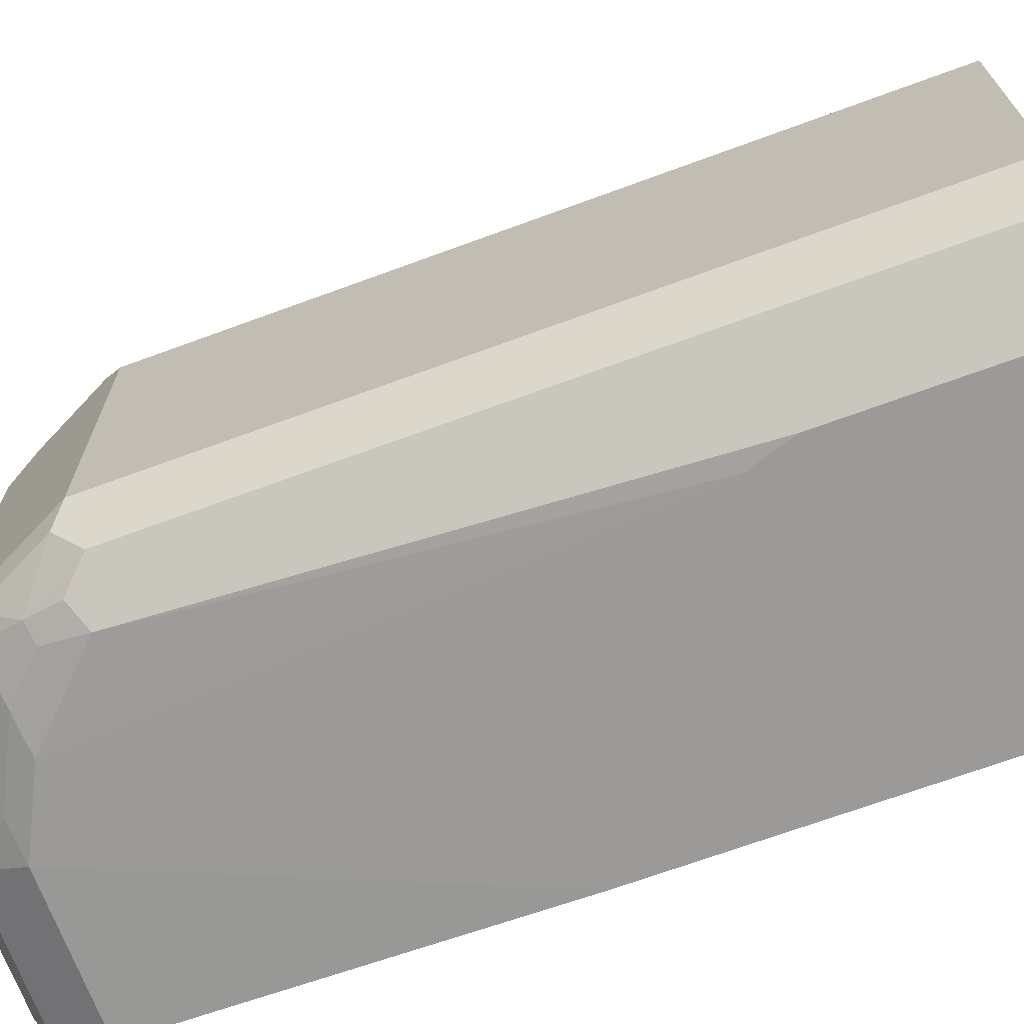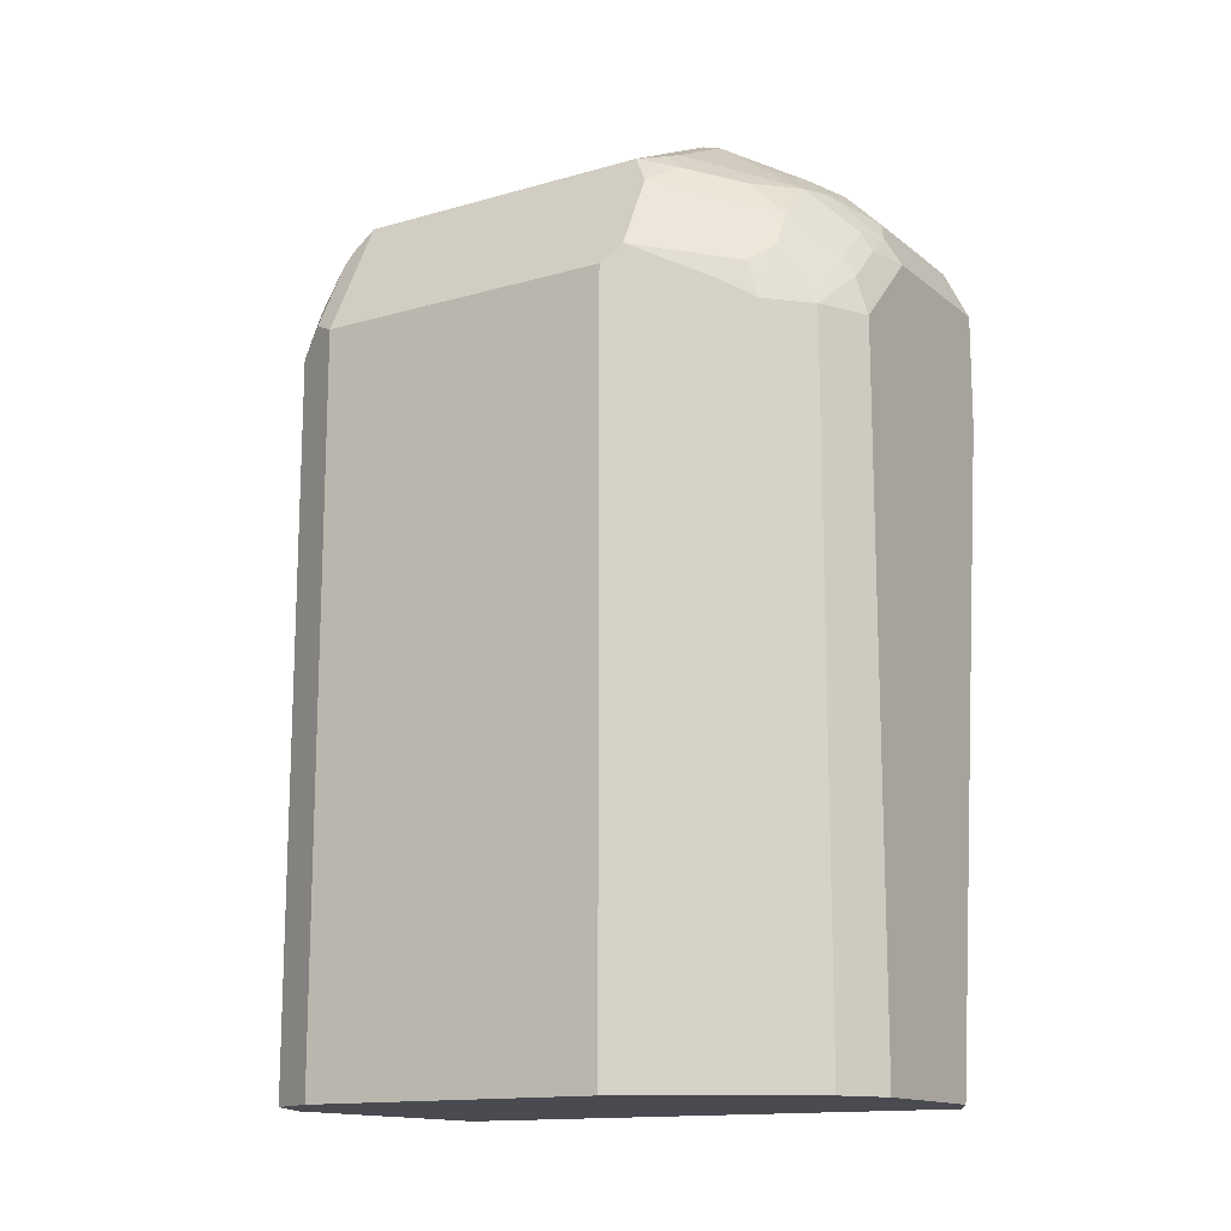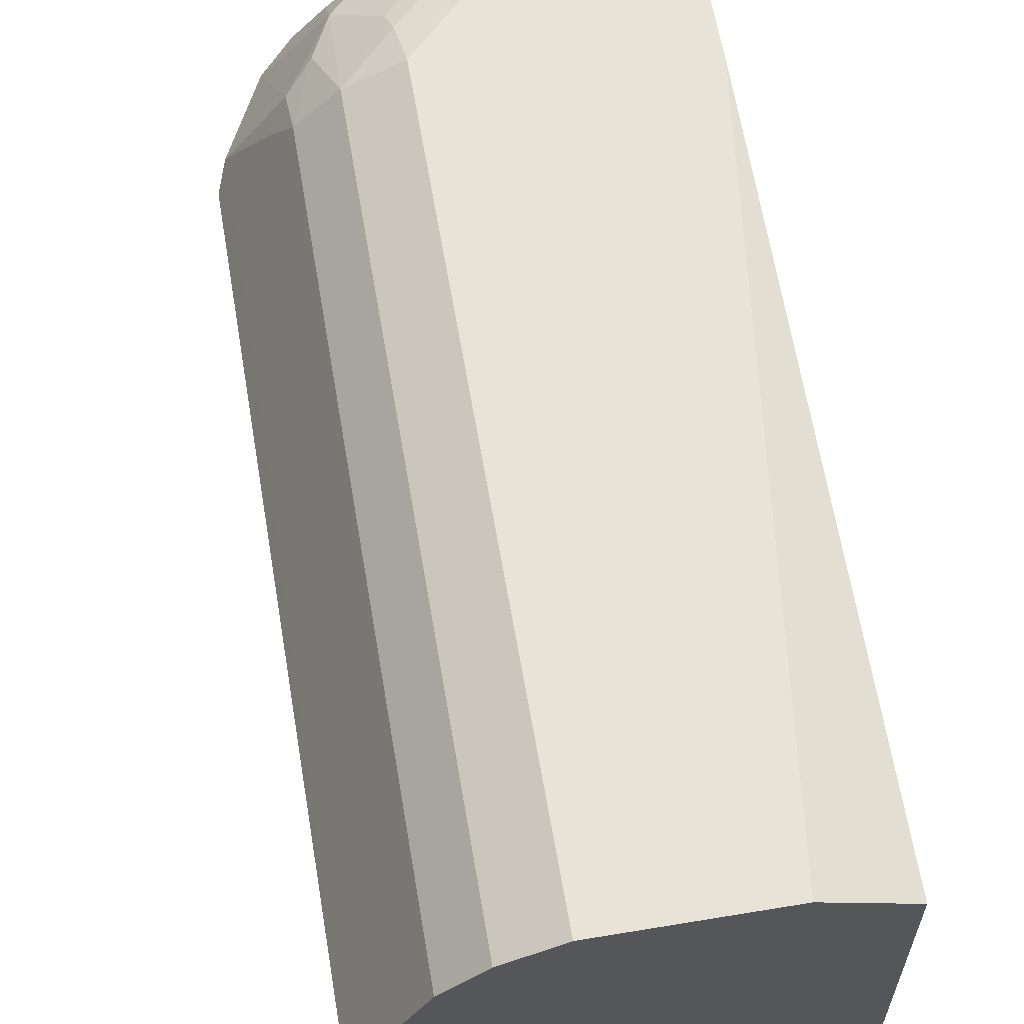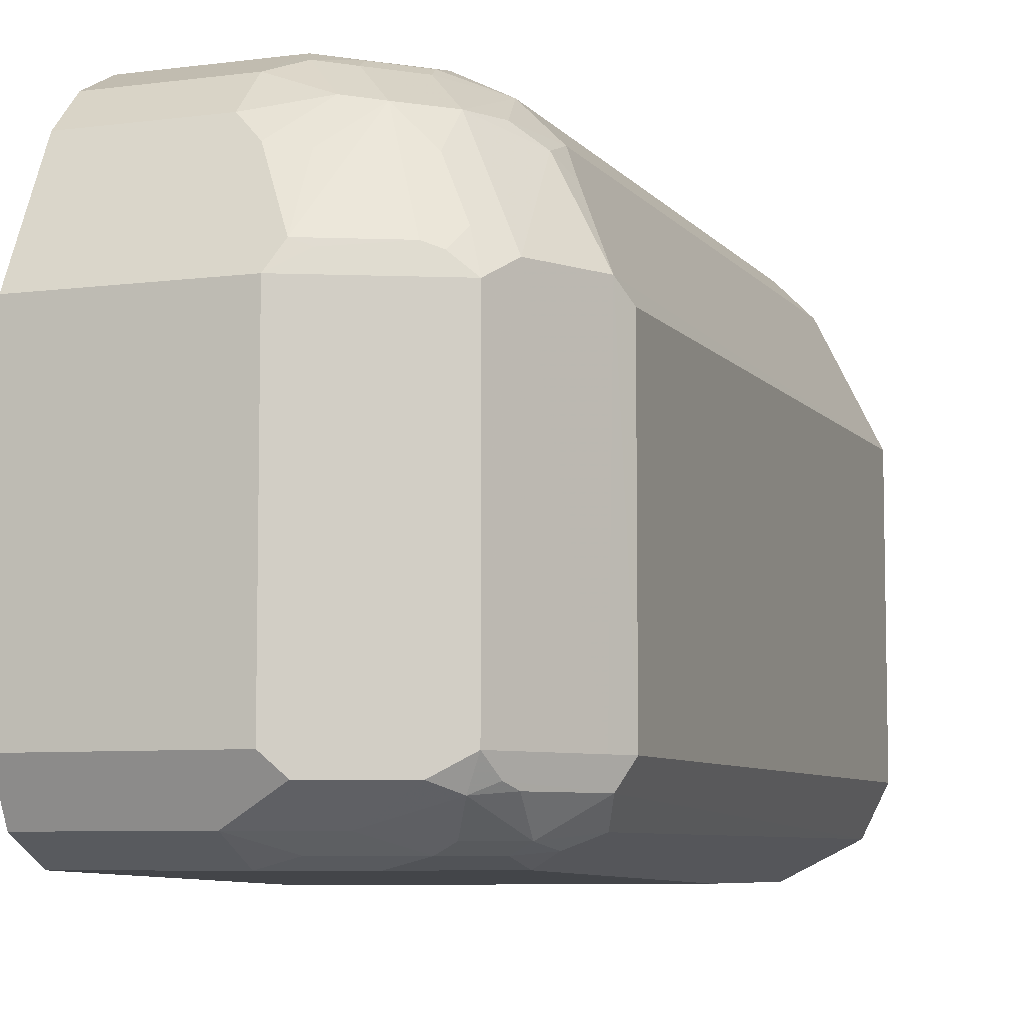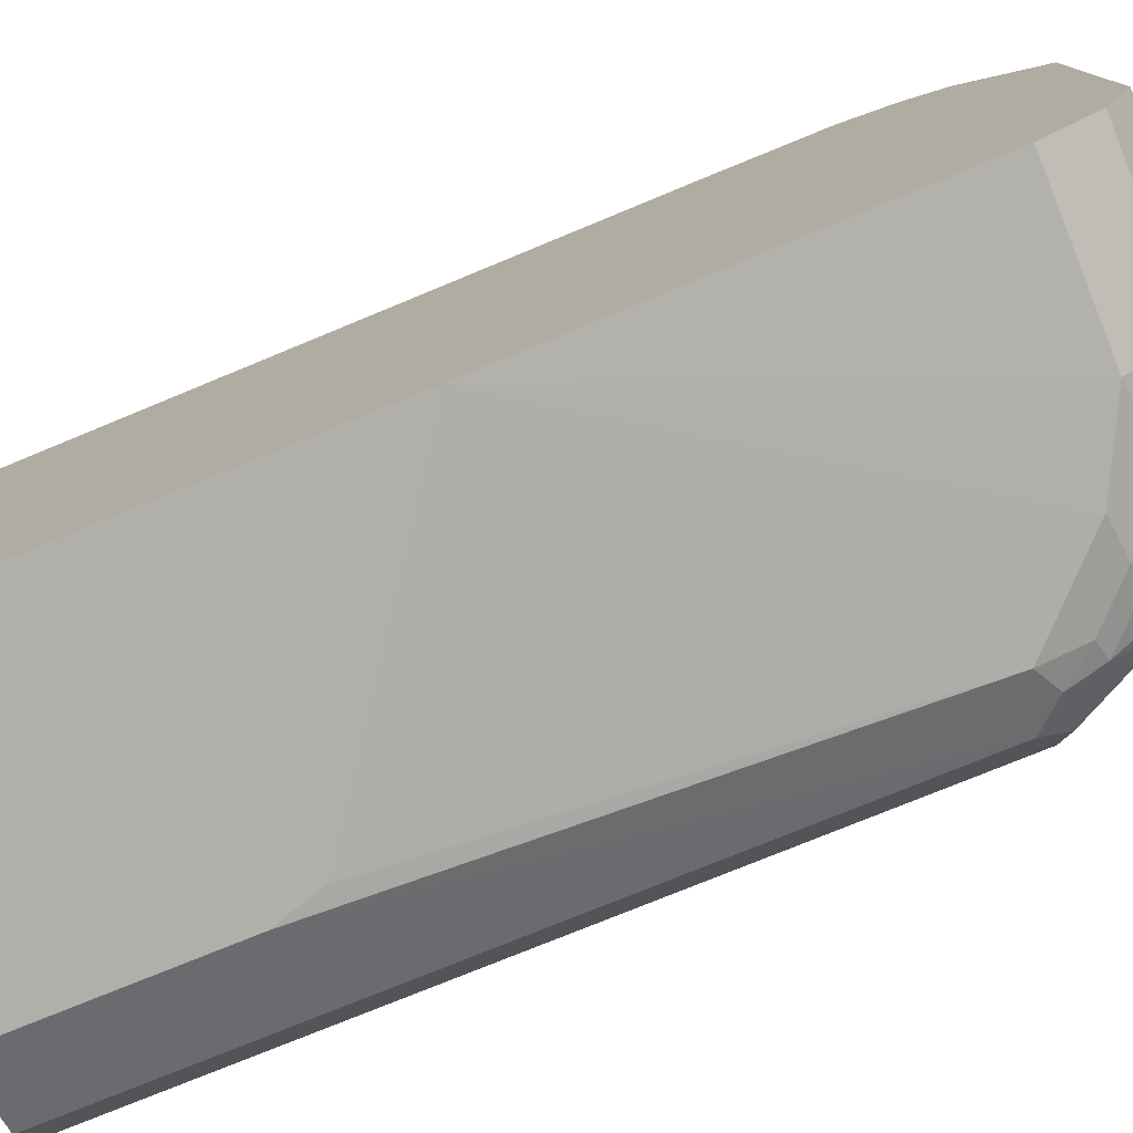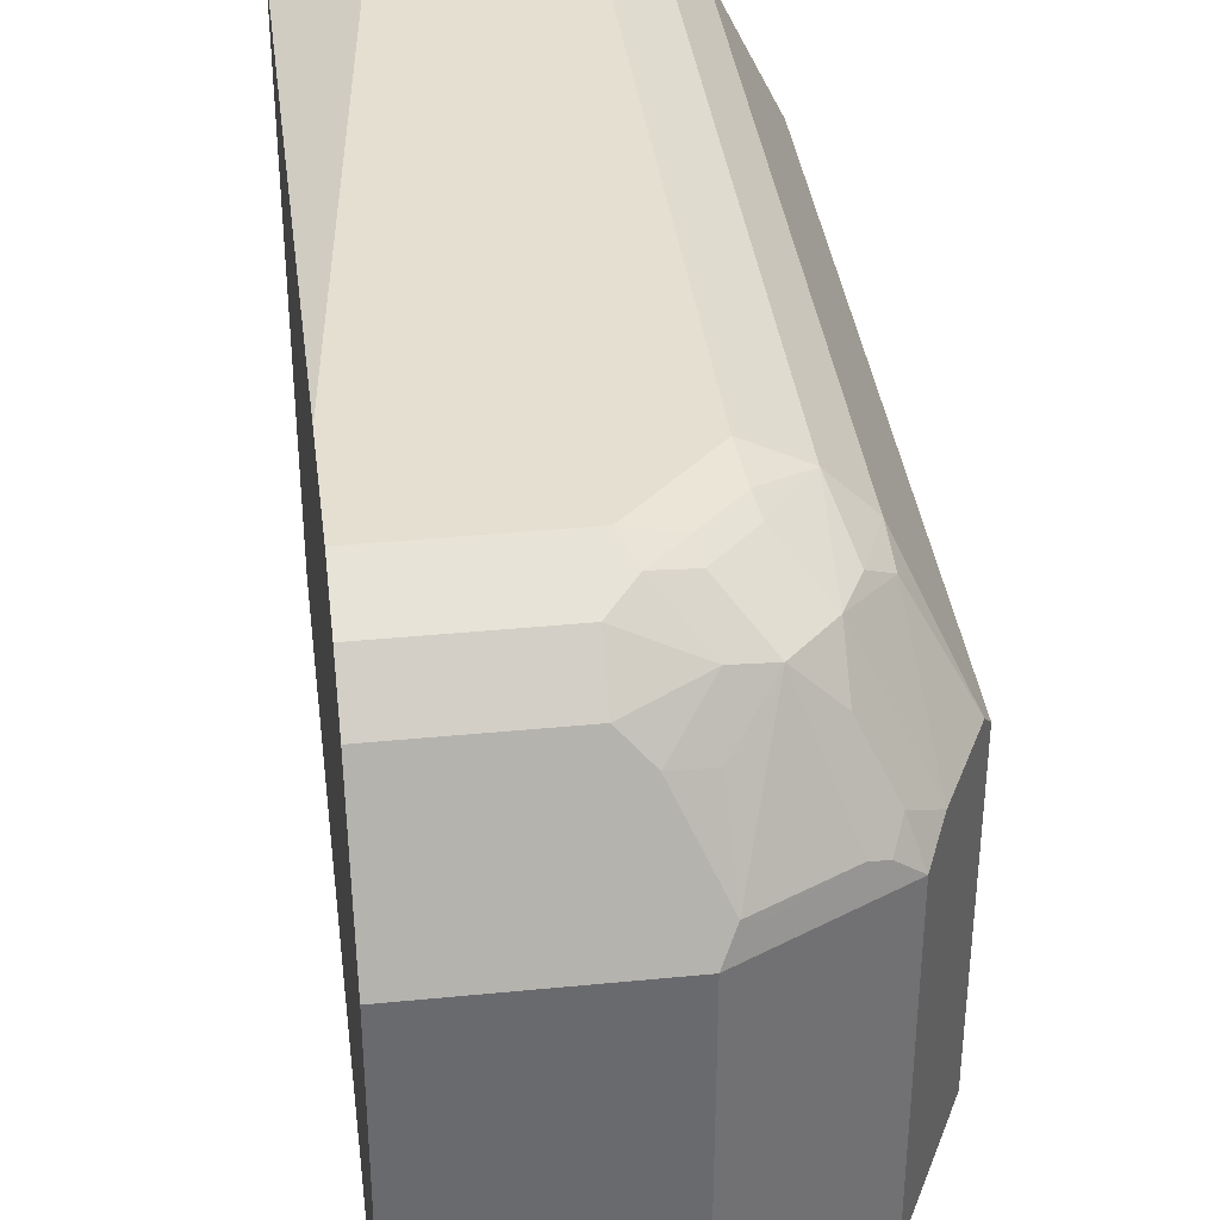
<metadata>
{"format":"obj","ext":"obj","renderer":"f3d","projection":"perspective","resolution":1024,"background":"white","views":[{"elev":-69.4,"azim":-69.8,"up":"+Z"},{"elev":-14.4,"azim":-58.2,"up":"+Y"},{"elev":61.8,"azim":-9.6,"up":"+Z"},{"elev":-7.0,"azim":-159.3,"up":"+Z"},{"elev":-78.0,"azim":112.1,"up":"+Z"},{"elev":37.3,"azim":172.8,"up":"+Z"}]}
</metadata>
<code>
v -0.6982 0.4144 0.259
v -0.6982 0.4273 -0.01942
v -0.6982 0.4532 -0.006448
v -0.777 0.4532 -0.006448
v -0.6982 0.4662 0.01945
v -0.6982 0.4662 0.1748
v -0.7964 0.4662 0.01945
v -0.8061 0.4613 0.009724
v -0.845 0.4419 0.009724
v -0.8158 0.4338 -0.006448
v -0.8547 0.4298 0.004875
v -0.845 0.4128 -0.009699
v -0.8644 0.3933 -0.009699
v -0.8353 0.4103 -0.01455
v -0.7964 0.4298 -0.01455
v -0.777 0.4273 -0.01942
v -0.8158 0.4079 -0.01942
v -0.6982 0.2305 -0.0261
v -0.6982 -0.001697 -0.0261
v -0.6982 0.3302 0.2719
v -0.6982 -0.001697 0.2525
v -0.7381 -0.001697 0.2719
v -0.6982 0.3885 0.2719
v -0.777 0.3885 0.2719
v -0.8158 0.3497 0.2719
v -0.7988 0.3885 0.2671
v -0.8183 0.369 0.2671
v -0.8207 0.3788 0.2622
v -0.8417 0.3497 0.259
v -0.8417 0.2536 0.259
v -0.8611 0.3497 0.2395
v -0.8611 -0.001697 0.2396
v -0.8692 0.3594 0.2234
v -0.8887 0.3788 0.1845
v -0.862 0.369 0.2331
v -0.8498 0.3788 0.2428
v -0.8401 0.3982 0.2428
v -0.8692 0.4176 0.1845
v -0.887 0.382 0.01945
v -0.8611 0.4338 0.01945
v -0.8611 0.4338 0.1748
v -0.8547 0.4273 0.1942
v -0.8498 0.437 0.1845
v -0.811 0.4565 0.1845
v -0.8417 0.4403 0.1878
v -0.8207 0.4176 0.2428
v -0.8401 0.4176 0.2234
v -0.8013 0.3982 0.2622
v -0.7835 0.4014 0.2654
v -0.8029 0.4209 0.246
v -0.7835 0.4403 0.2266
v -0.7705 0.4338 0.2395
v -0.7705 0.4144 0.259
v -0.6982 0.4338 0.2395
v -0.7964 0.4662 0.1748
v -0.8029 0.4597 0.1878
v -0.8013 0.437 0.2234
v -0.8644 0.4225 0.009724
v -0.887 0.3755 0.006501
v -0.8676 0.4144 0.006501
v -0.8806 0.3626 -0.006448
v -0.8676 0.3755 -0.01292
v -0.8547 0.3909 -0.01455
v -0.8547 0.369 -0.01942
v -0.8344 0.133 -0.0261
v -0.8416 0.1102 -0.0261
v -0.8806 -0.001697 -0.006463
v -0.8416 -0.001697 -0.0261
v -0.7554 -0.001697 0.2719
v -0.8158 -0.001697 0.2719
v -0.8935 -0.001697 0.1748
v -0.8935 0.369 0.1748
v -0.8935 0.369 0.01945
v -0.8935 -0.001697 0.01944
v -0.8417 -0.001697 0.259
f 13 62 61
f 17 14 15
f 63 62 13
f 63 64 62
f 63 17 64
f 63 14 17
f 63 13 14
f 66 67 61
f 66 64 65
f 66 61 64
f 66 68 67
f 66 65 68
f 65 18 68
f 65 17 18
f 64 17 65
f 13 61 59
f 55 41 44
f 60 11 13
f 18 19 68
f 51 55 56
f 57 51 56
f 57 46 51
f 57 56 46
f 46 56 45
f 44 45 56
f 55 44 56
f 9 41 55
f 9 40 41
f 58 40 11
f 58 39 40
f 58 59 39
f 58 60 59
f 58 11 60
f 60 13 59
f 19 69 68
f 75 32 70
f 22 69 21
f 75 70 30
f 30 70 25
f 64 61 62
f 9 55 7
f 55 6 7
f 54 6 55
f 75 30 32
f 54 1 6
f 26 24 49
f 26 49 48
f 28 26 48
f 28 48 37
f 29 28 37
f 51 52 55
f 6 1 3
f 61 67 59
f 71 68 69
f 74 71 72
f 22 23 69
f 23 25 69
f 70 69 25
f 70 71 69
f 32 71 70
f 32 34 71
f 34 72 71
f 73 72 34
f 73 74 72
f 73 59 74
f 73 39 59
f 73 34 39
f 67 74 59
f 67 68 74
f 74 68 71
f 21 69 19
f 52 54 55
f 9 11 40
f 53 1 52
f 16 18 17
f 16 2 18
f 16 4 2
f 2 19 18
f 20 19 2
f 20 21 19
f 20 22 21
f 20 23 22
f 20 2 23
f 23 2 1
f 24 23 1
f 24 25 23
f 26 25 24
f 26 27 25
f 28 27 26
f 16 17 15
f 29 27 28
f 16 15 4
f 10 15 14
f 2 3 1
f 4 3 2
f 5 3 4
f 5 6 3
f 5 7 6
f 5 4 7
f 8 7 4
f 8 9 7
f 8 4 9
f 10 9 4
f 10 11 9
f 12 11 10
f 12 13 11
f 12 14 13
f 12 10 14
f 10 4 15
f 29 25 27
f 52 1 54
f 31 30 29
f 43 47 46
f 43 42 47
f 42 38 47
f 29 30 25
f 47 38 37
f 46 37 48
f 43 46 45
f 46 48 49
f 50 51 46
f 50 52 51
f 50 53 52
f 50 49 53
f 53 49 24
f 53 24 1
f 50 46 49
f 43 45 44
f 46 47 37
f 43 41 42
f 43 44 41
f 33 32 31
f 33 34 32
f 33 35 34
f 33 31 35
f 31 36 35
f 31 29 36
f 36 29 37
f 31 32 30
f 35 37 38
f 35 38 34
f 38 39 34
f 38 40 39
f 38 41 40
f 42 41 38
f 36 37 35

</code>
